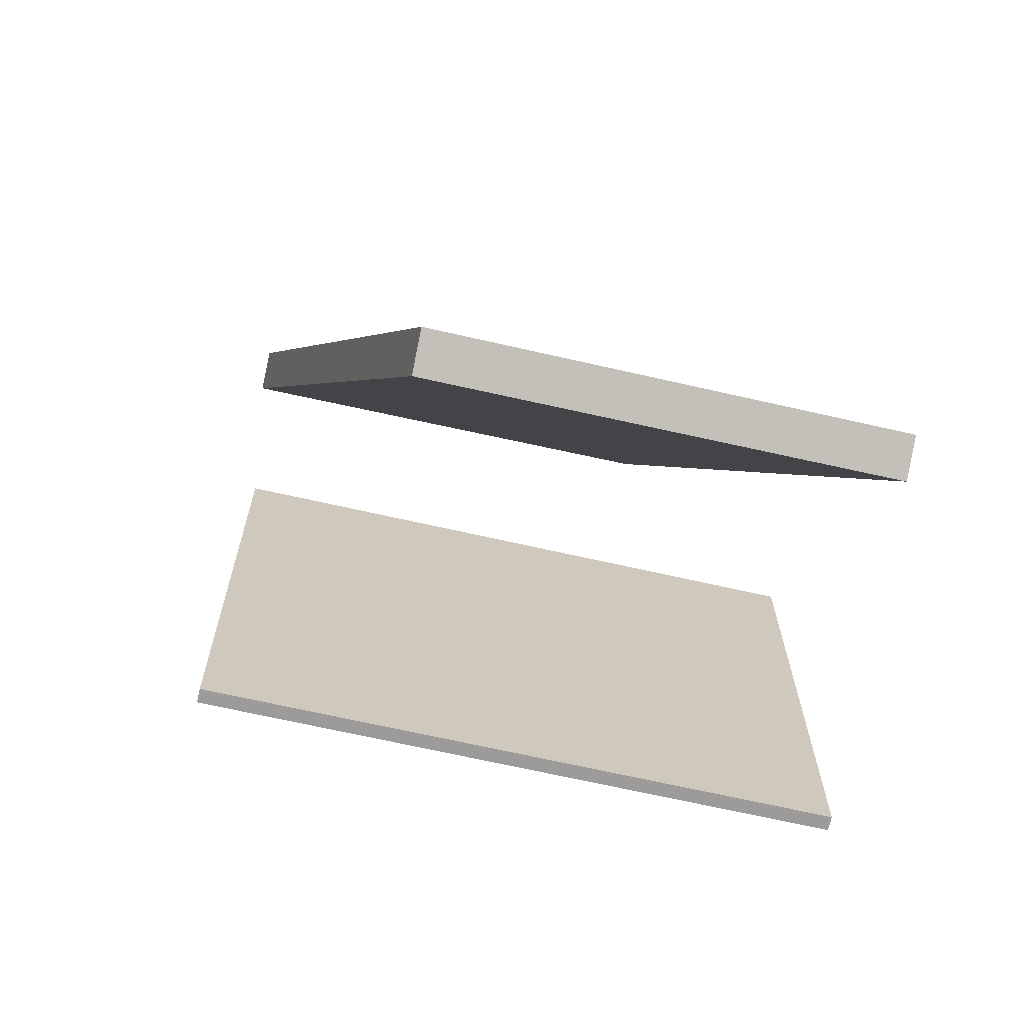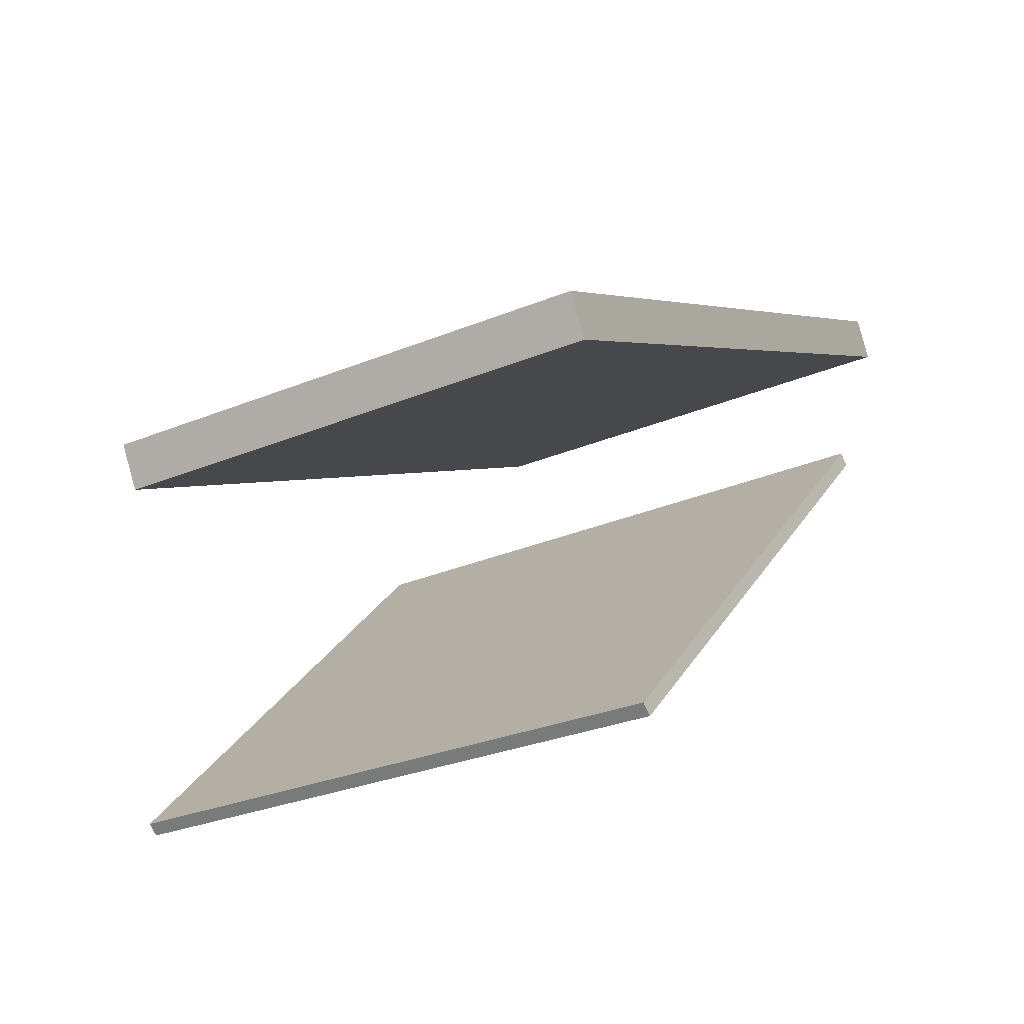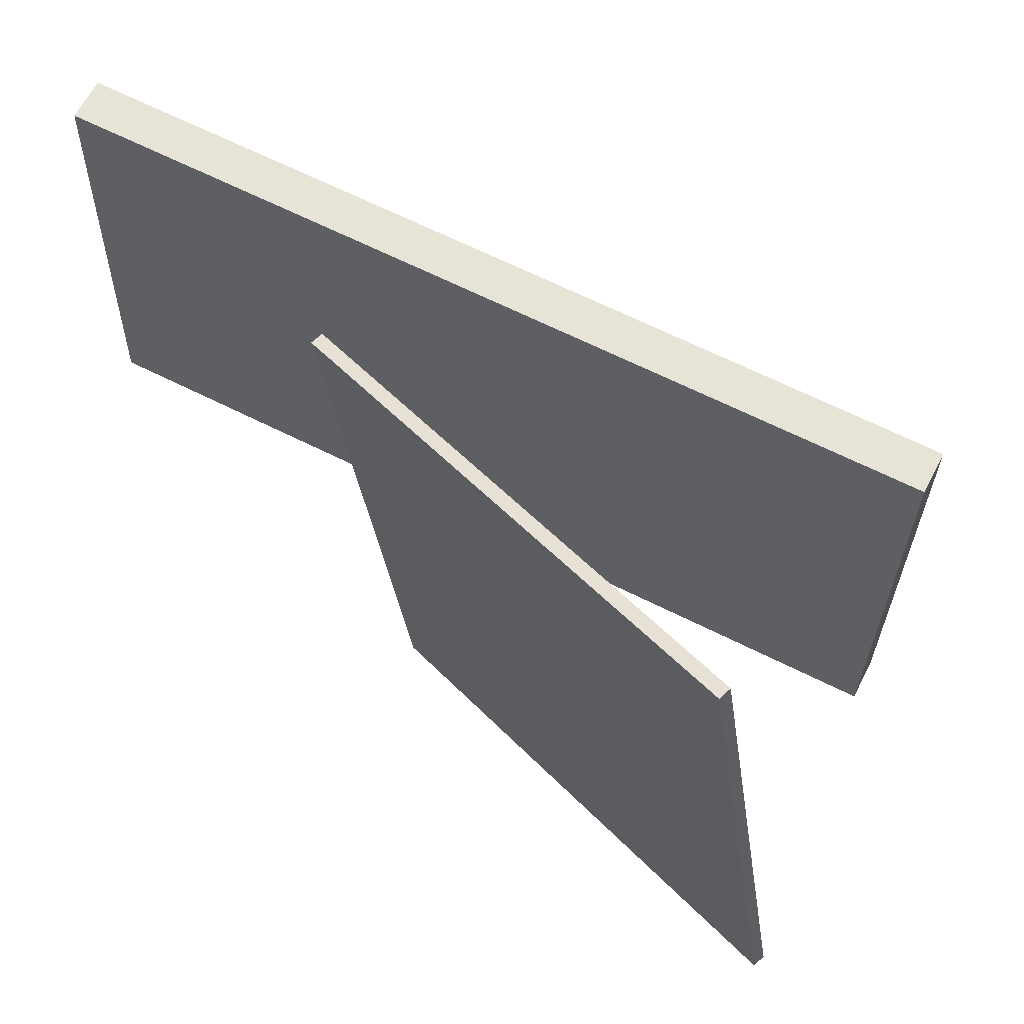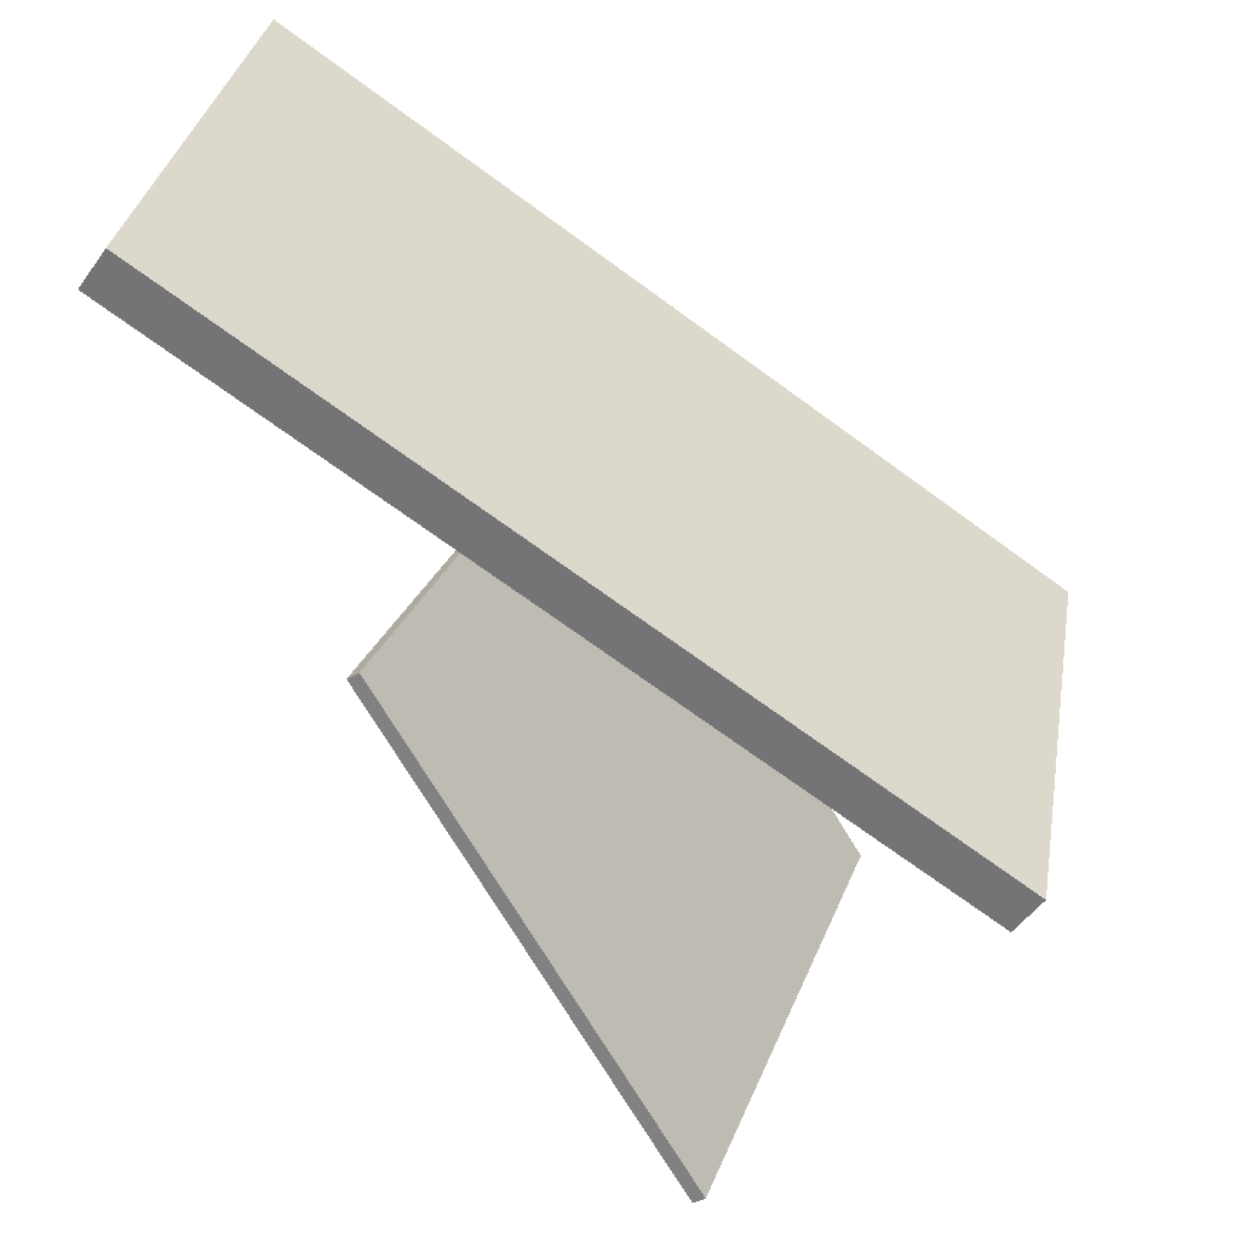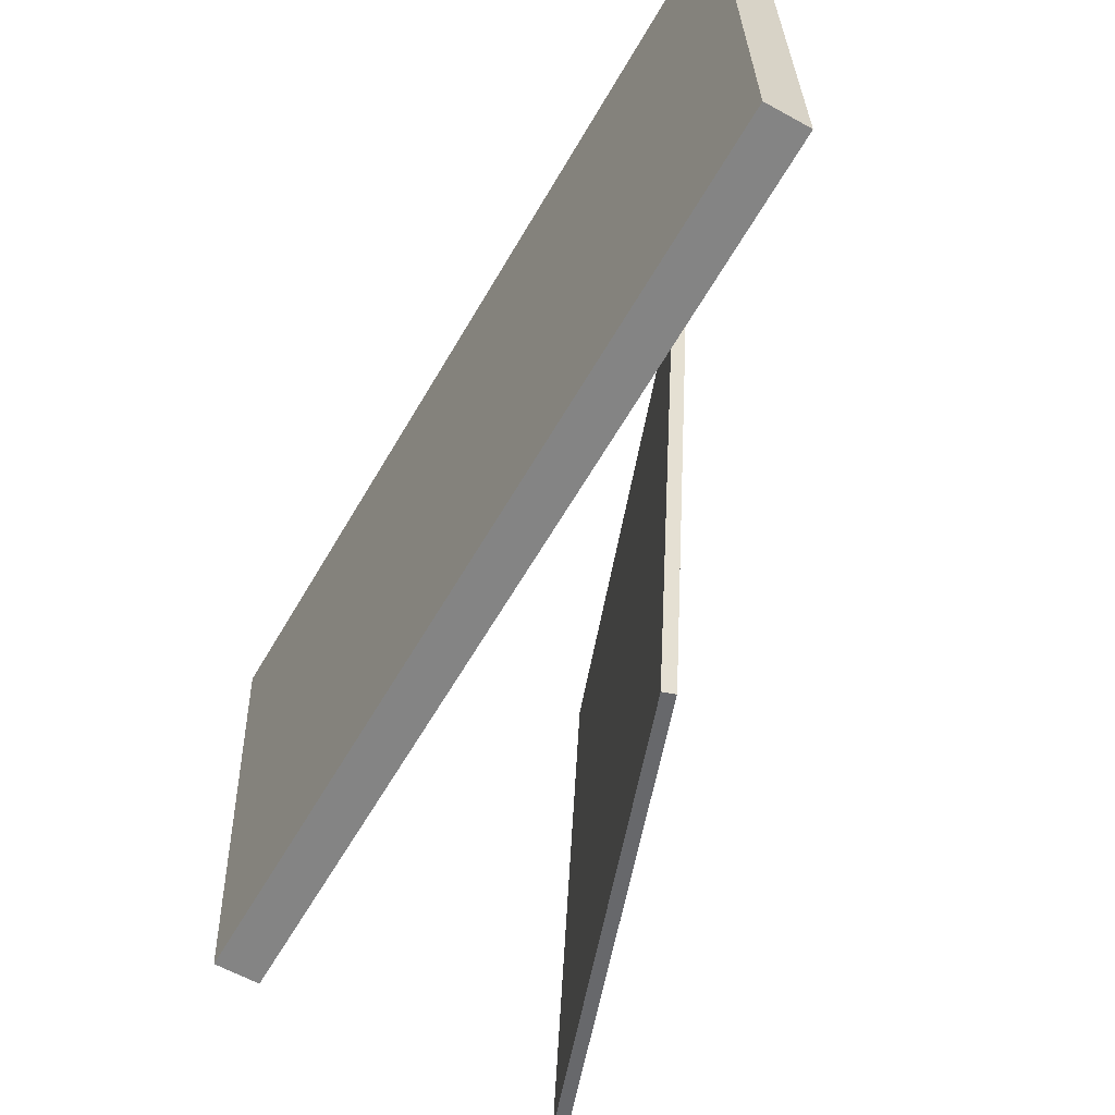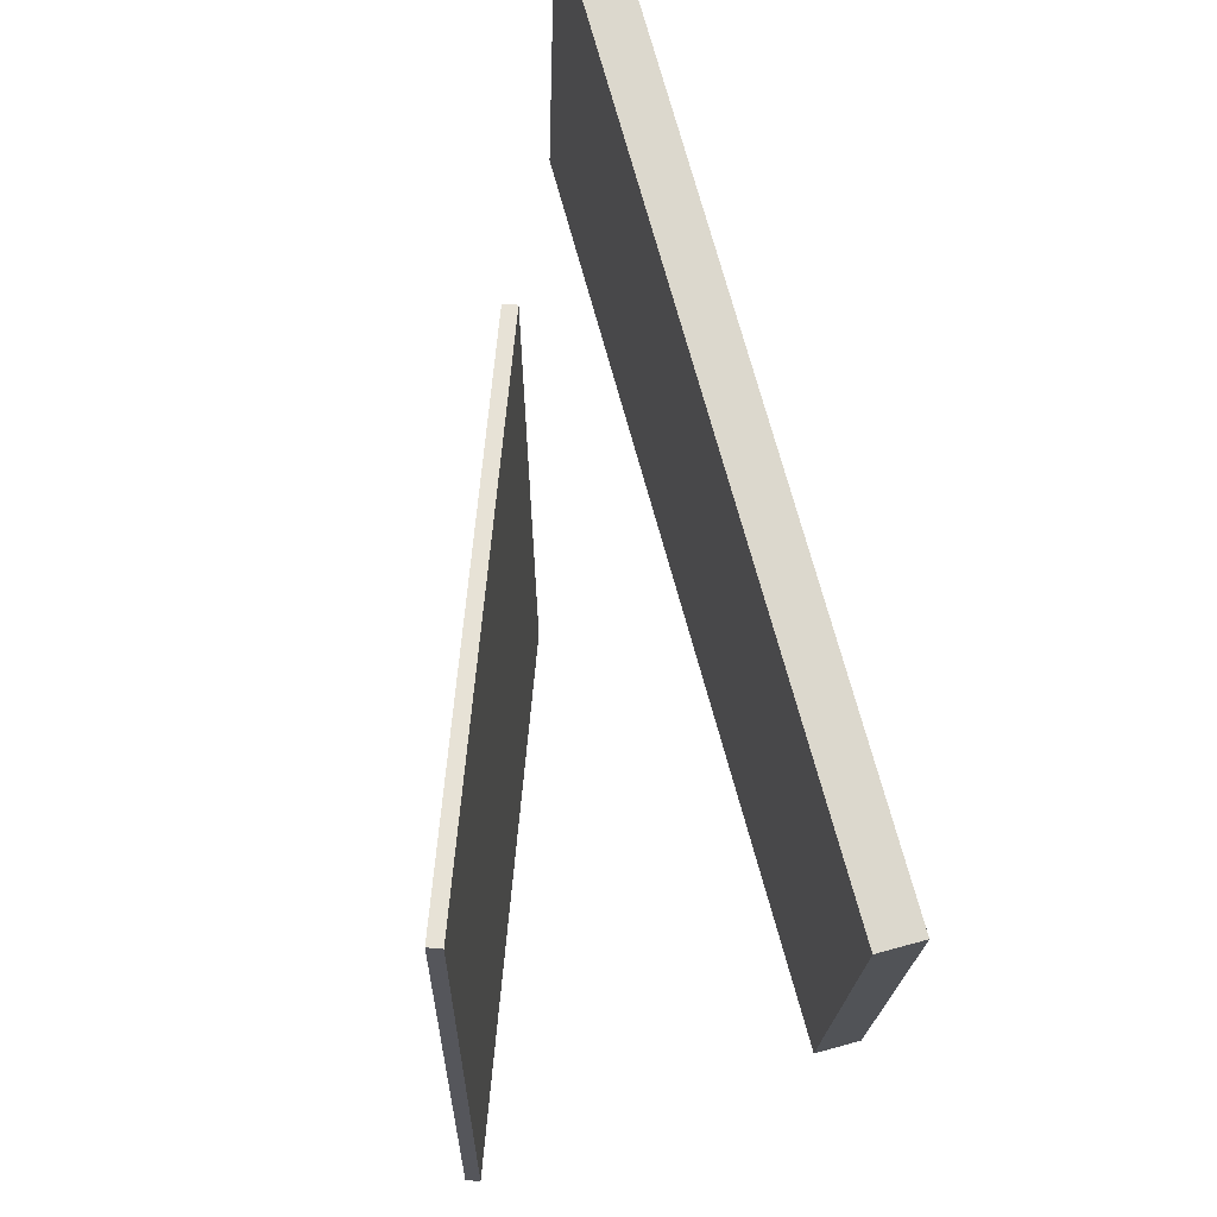
<metadata>
{"format":"obj","ext":"obj","renderer":"f3d","projection":"perspective","resolution":1024,"background":"white","views":[{"elev":-34.0,"azim":72.9,"up":"+Y"},{"elev":-36.2,"azim":119.9,"up":"+Y"},{"elev":64.4,"azim":-8.0,"up":"+Z"},{"elev":33.4,"azim":10.5,"up":"+Y"},{"elev":-61.9,"azim":-154.9,"up":"+Z"},{"elev":73.2,"azim":39.6,"up":"+Z"}]}
</metadata>
<code>
v 0.3705 -0.1654 0.1914
v 0.3622 -0.1744 -0.2555
v -0.3199 0.3168 0.1944
v -0.3282 0.3078 -0.2525
v 0.3468 -0.1993 0.1925
v 0.3385 -0.2084 -0.2544
v -0.3436 0.2829 0.1955
v -0.3519 0.2739 -0.2514
f 1.0 7.0 5.0
f 1.0 3.0 7.0
f 1.0 4.0 3.0
f 1.0 2.0 4.0
f 3.0 8.0 7.0
f 3.0 4.0 8.0
f 5.0 7.0 8.0
f 5.0 8.0 6.0
f 1.0 5.0 6.0
f 1.0 6.0 2.0
f 2.0 6.0 8.0
f 2.0 8.0 4.0
v -0.1541 -0.003144 0.2301
v -0.09283 -0.07156 -0.3081
v 0.1241 -0.406 0.313
v 0.1854 -0.4744 -0.2252
v -0.1438 0.004012 0.2303
v -0.08254 -0.06441 -0.3078
v 0.1344 -0.3988 0.3132
v 0.1957 -0.4673 -0.2249
f 9.0 15.0 13.0
f 9.0 11.0 15.0
f 9.0 12.0 11.0
f 9.0 10.0 12.0
f 11.0 16.0 15.0
f 11.0 12.0 16.0
f 13.0 15.0 16.0
f 13.0 16.0 14.0
f 9.0 13.0 14.0
f 9.0 14.0 10.0
f 10.0 14.0 16.0
f 10.0 16.0 12.0

</code>
